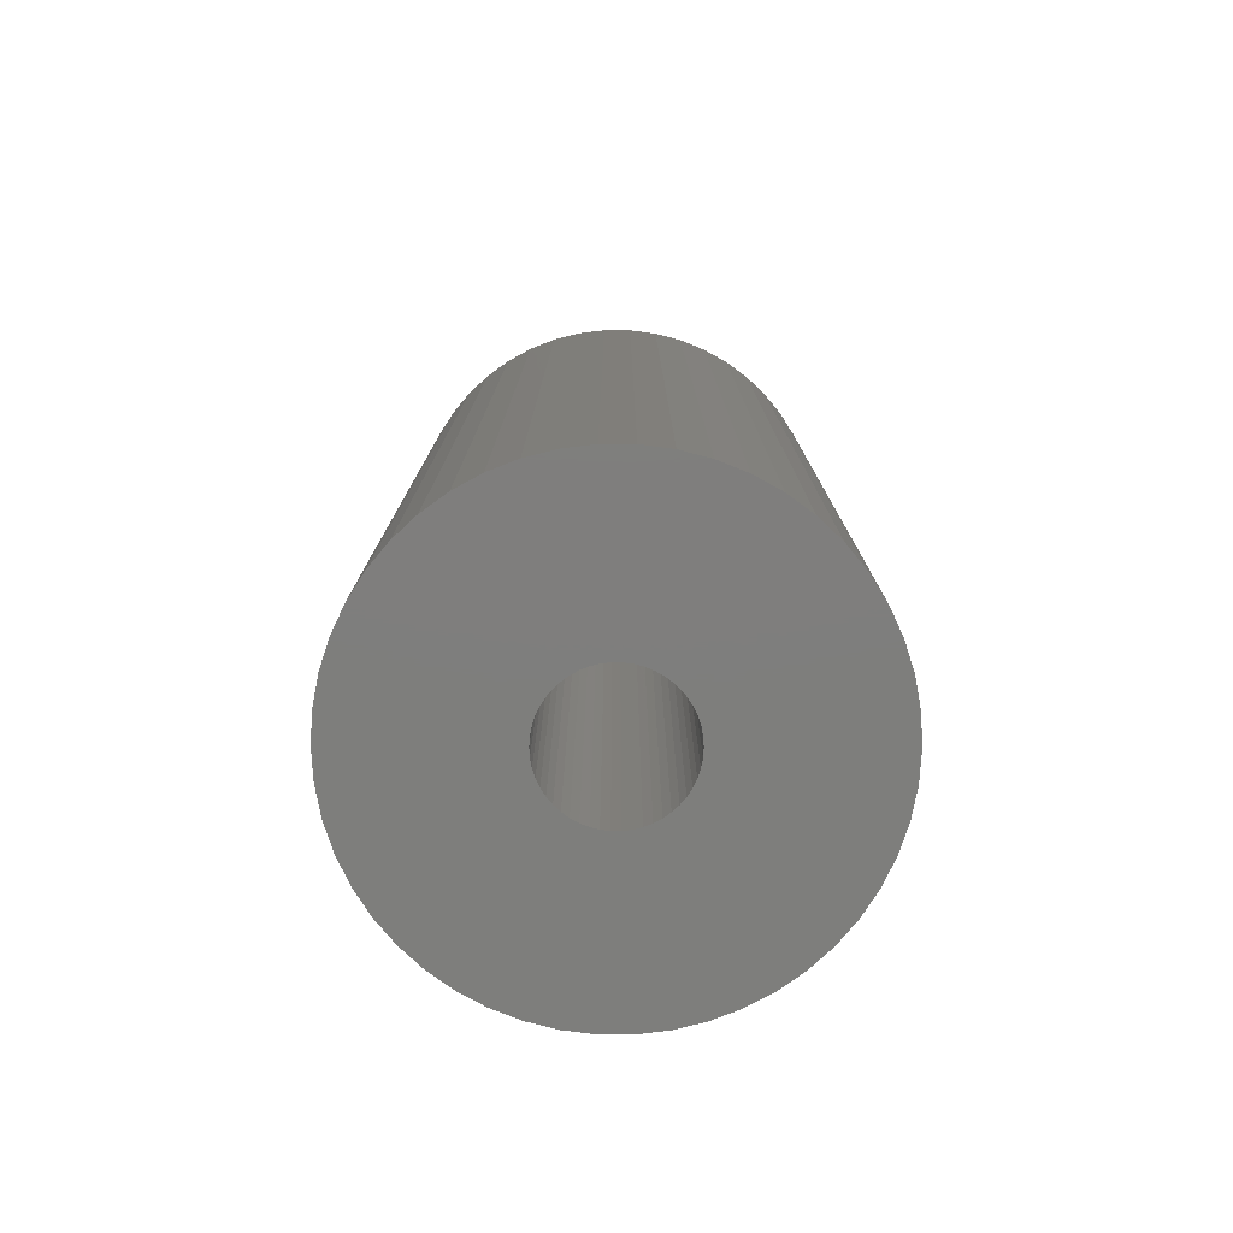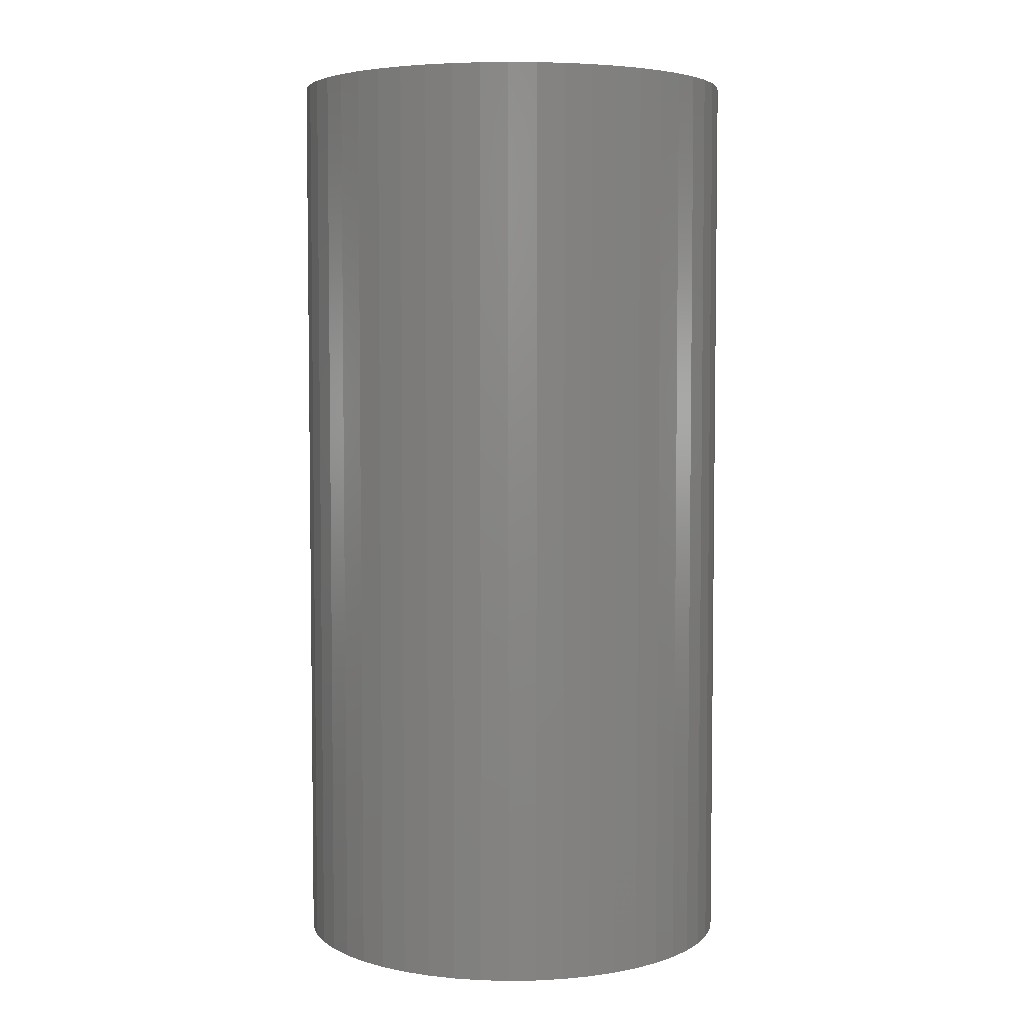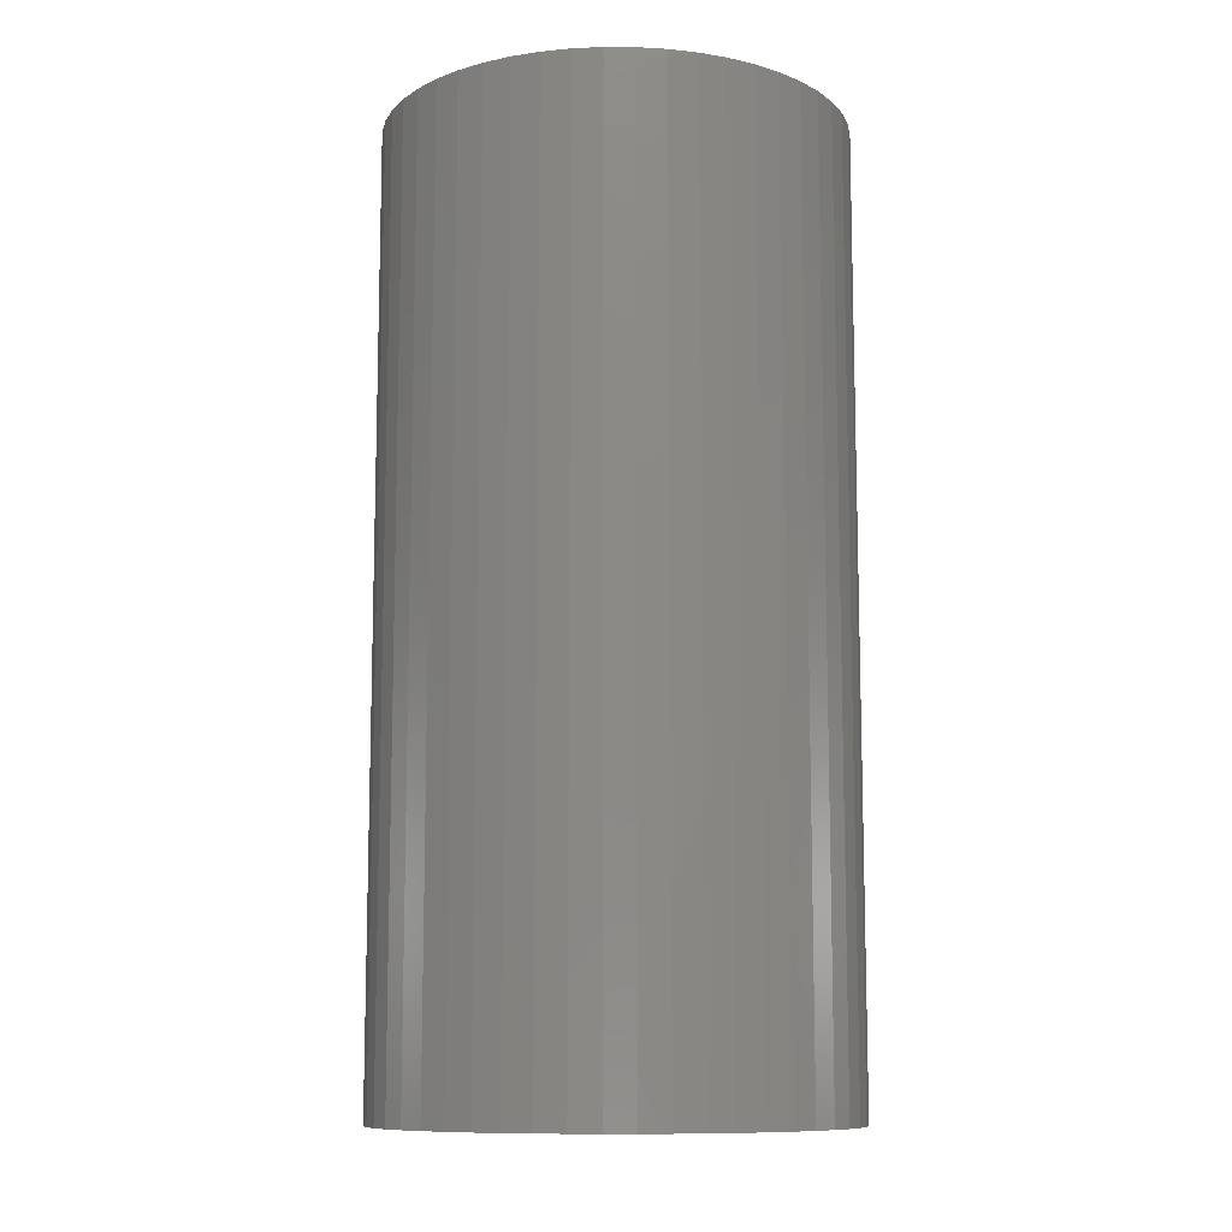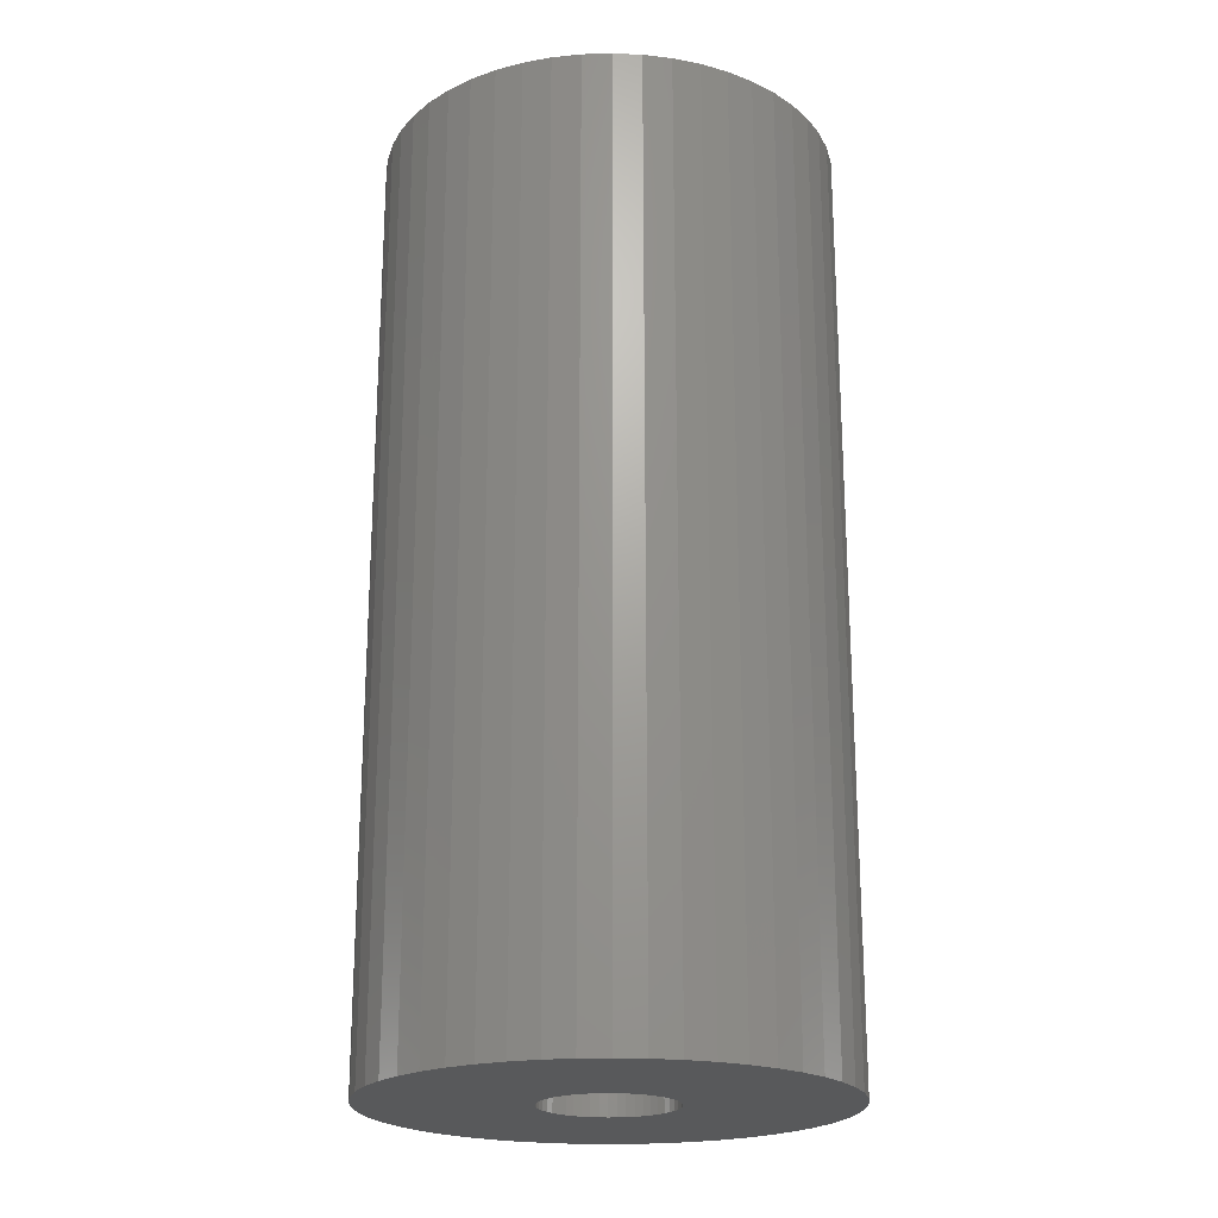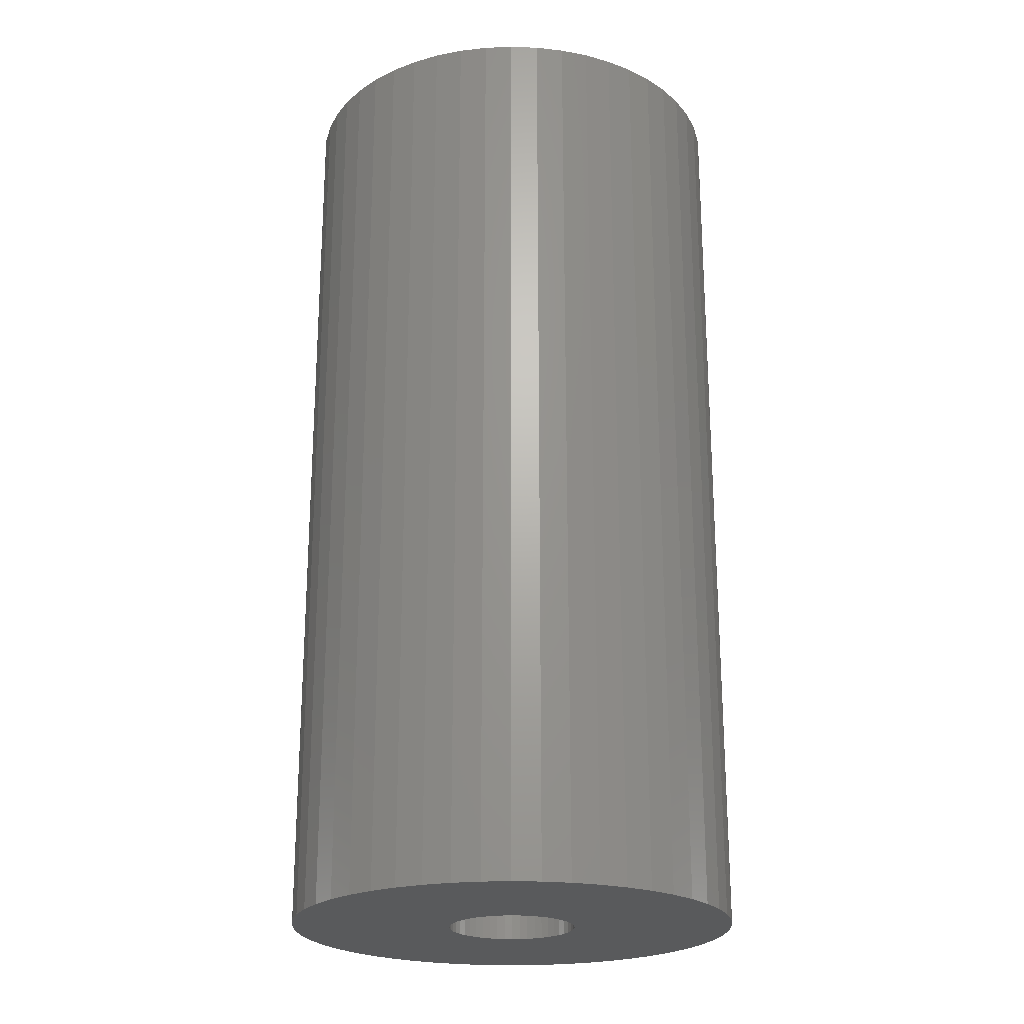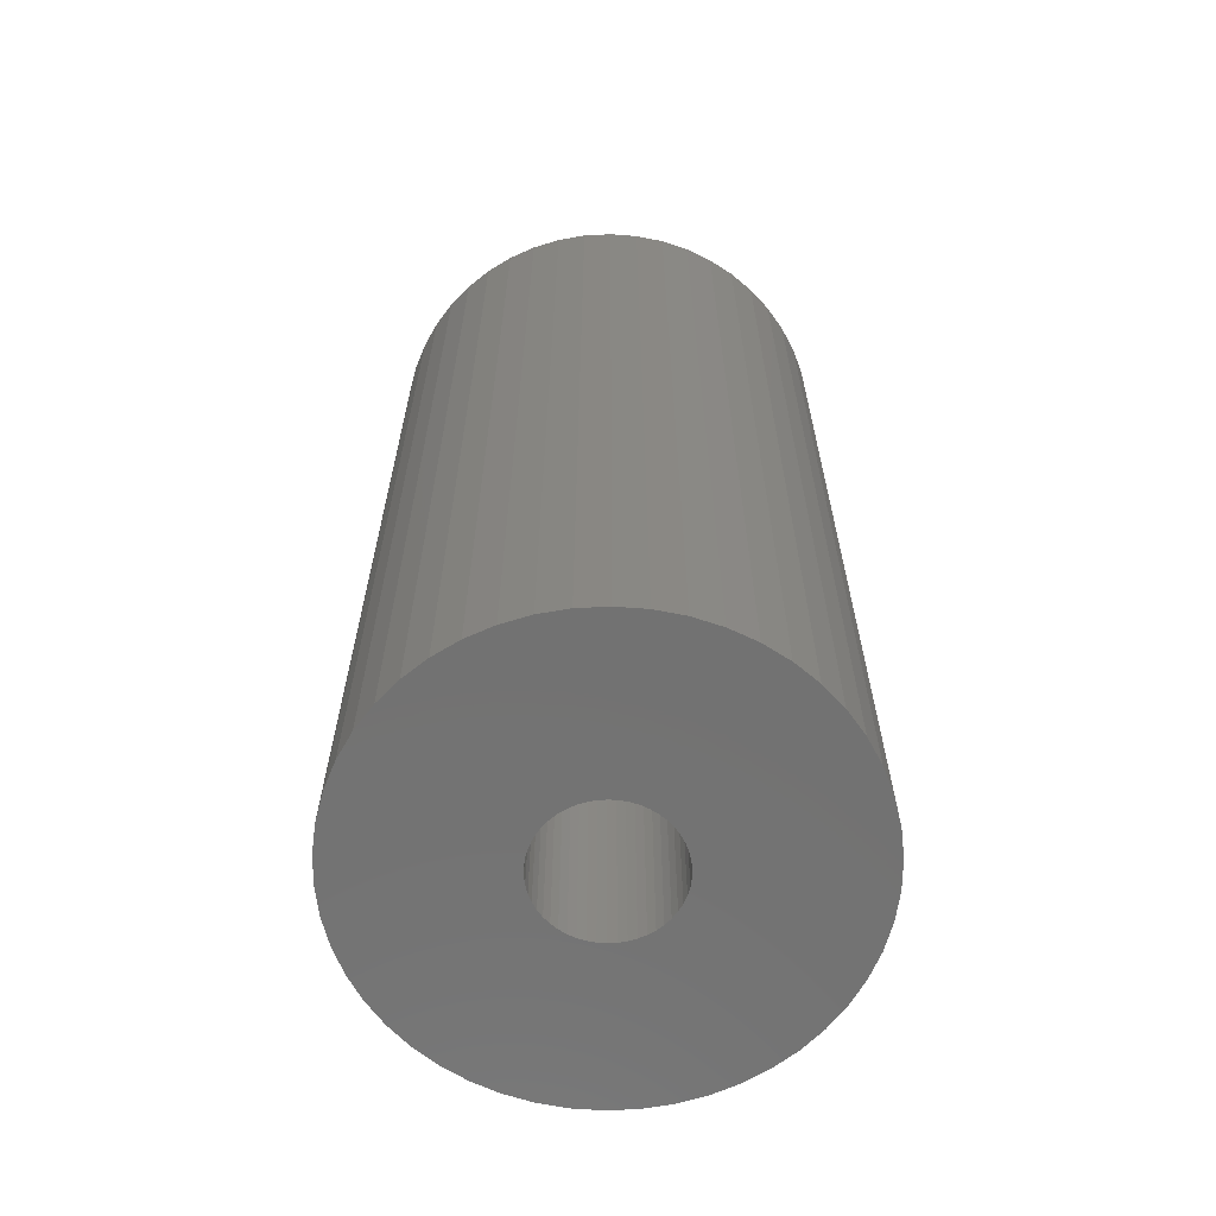
<metadata>
{"format":"stl","ext":"stl","renderer":"f3d","projection":"perspective","resolution":1024,"background":"white","views":[{"elev":-78.0,"azim":179.8,"up":"+Z"},{"elev":4.7,"azim":-175.5,"up":"+Z"},{"elev":-10.5,"azim":-15.2,"up":"+Z"},{"elev":-21.4,"azim":-25.9,"up":"+Z"},{"elev":-22.8,"azim":-125.8,"up":"+Z"},{"elev":-64.2,"azim":-76.3,"up":"+Z"}]}
</metadata>
<code>
# stl→obj: 200 verts, 400 faces
v 17.5 0 36
v 17.36 2.193 -36
v 17.36 2.193 36
v 17.5 0 -36
v -17.5 0 -36
v -17.36 2.193 36
v -17.36 2.193 -36
v -17.5 0 36
v 1.099 17.47 -36
v -1.099 17.47 36
v 1.099 17.47 36
v -1.099 17.47 -36
v -1.099 -17.47 -36
v 1.099 -17.47 36
v -1.099 -17.47 36
v 1.099 -17.47 -36
v 12.76 11.98 -36
v 11.15 13.48 36
v 12.76 11.98 36
v 11.15 13.48 -36
v -11.15 13.48 -36
v -12.76 11.98 36
v -11.15 13.48 36
v -12.76 11.98 -36
v -5.408 16.64 -36
v -7.451 15.83 36
v -5.408 16.64 36
v -7.451 15.83 -36
v 16.27 6.442 36
v 15.34 8.431 -36
v 15.34 8.431 36
v 16.27 6.442 -36
v 16.95 4.352 -36
v 16.95 4.352 36
v 7.451 15.83 -36
v 5.408 16.64 36
v 7.451 15.83 36
v 5.408 16.64 -36
v 9.377 14.78 -36
v 9.377 14.78 36
v -16.27 6.442 -36
v -15.34 8.431 36
v -15.34 8.431 -36
v -16.27 6.442 36
v -16.95 4.352 -36
v -16.95 4.352 36
v -3.279 17.19 -36
v -3.279 17.19 36
v 3.279 -17.19 36
v 3.279 -17.19 -36
v 14.16 10.29 36
v 14.16 10.29 -36
v 3.279 17.19 36
v 3.279 17.19 -36
v -14.16 10.29 36
v -14.16 10.29 -36
v 5 0 36
v 4.961 0.6267 36
v 17.36 -2.193 36
v 4.843 1.243 36
v 4.961 -0.6267 36
v 4.649 1.841 36
v 16.95 -4.352 36
v 4.382 2.409 36
v 4.843 -1.243 36
v 4.045 2.939 36
v 16.27 -6.442 36
v 3.645 3.423 36
v 4.649 -1.841 36
v 3.187 3.853 36
v 15.34 -8.431 36
v 2.679 4.222 36
v 4.382 -2.409 36
v 2.129 4.524 36
v 14.16 -10.29 36
v 4.045 -2.939 36
v 1.545 4.755 36
v 0.9369 4.911 36
v 0.314 4.99 36
v -0.314 4.99 36
v -0.9369 4.911 36
v -1.545 4.755 36
v -2.129 4.524 36
v -2.679 4.222 36
v -9.377 14.78 36
v -3.187 3.853 36
v -3.645 3.423 36
v -4.045 2.939 36
v 12.76 -11.98 36
v 3.645 -3.423 36
v 11.15 -13.48 36
v 3.187 -3.853 36
v 9.377 -14.78 36
v 2.679 -4.222 36
v 7.451 -15.83 36
v 2.129 -4.524 36
v 5.408 -16.64 36
v 1.545 -4.755 36
v 0.9369 -4.911 36
v 0.314 -4.99 36
v -0.314 -4.99 36
v -0.9369 -4.911 36
v -3.279 -17.19 36
v -1.545 -4.755 36
v -5.408 -16.64 36
v -2.129 -4.524 36
v -7.451 -15.83 36
v -2.679 -4.222 36
v -9.377 -14.78 36
v -3.187 -3.853 36
v -11.15 -13.48 36
v -3.645 -3.423 36
v -12.76 -11.98 36
v -4.045 -2.939 36
v -14.16 -10.29 36
v -4.382 -2.409 36
v -15.34 -8.431 36
v -4.649 -1.841 36
v -16.27 -6.442 36
v -4.843 -1.243 36
v -16.95 -4.352 36
v -4.961 -0.6267 36
v -17.36 -2.193 36
v -5 0 36
v -4.382 2.409 36
v -4.649 1.841 36
v -4.843 1.243 36
v -4.961 0.6267 36
v -9.377 14.78 -36
v 17.36 -2.193 -36
v 16.95 -4.352 -36
v -15.34 -8.431 -36
v -16.27 -6.442 -36
v -14.16 -10.29 -36
v 5 0 -36
v 4.961 -0.6267 -36
v 4.843 -1.243 -36
v 16.27 -6.442 -36
v 4.961 0.6267 -36
v 4.649 -1.841 -36
v 15.34 -8.431 -36
v 4.382 -2.409 -36
v 14.16 -10.29 -36
v 4.843 1.243 -36
v 4.045 -2.939 -36
v 12.76 -11.98 -36
v 3.645 -3.423 -36
v 11.15 -13.48 -36
v 4.649 1.841 -36
v 3.187 -3.853 -36
v 9.377 -14.78 -36
v 2.679 -4.222 -36
v 7.451 -15.83 -36
v 4.382 2.409 -36
v 2.129 -4.524 -36
v 5.408 -16.64 -36
v 4.045 2.939 -36
v 1.545 -4.755 -36
v 0.9369 -4.911 -36
v 0.314 -4.99 -36
v -0.314 -4.99 -36
v -0.9369 -4.911 -36
v -3.279 -17.19 -36
v -1.545 -4.755 -36
v -5.408 -16.64 -36
v -2.129 -4.524 -36
v -7.451 -15.83 -36
v -2.679 -4.222 -36
v -9.377 -14.78 -36
v -3.187 -3.853 -36
v -11.15 -13.48 -36
v -3.645 -3.423 -36
v -12.76 -11.98 -36
v -4.045 -2.939 -36
v 3.645 3.423 -36
v 3.187 3.853 -36
v 2.679 4.222 -36
v 2.129 4.524 -36
v 1.545 4.755 -36
v 0.9369 4.911 -36
v 0.314 4.99 -36
v -0.314 4.99 -36
v -0.9369 4.911 -36
v -1.545 4.755 -36
v -2.129 4.524 -36
v -2.679 4.222 -36
v -3.187 3.853 -36
v -3.645 3.423 -36
v -4.045 2.939 -36
v -4.382 2.409 -36
v -4.649 1.841 -36
v -4.843 1.243 -36
v -4.961 0.6267 -36
v -5 0 -36
v -4.382 -2.409 -36
v -4.649 -1.841 -36
v -4.843 -1.243 -36
v -16.95 -4.352 -36
v -4.961 -0.6267 -36
v -17.36 -2.193 -36
f 1 2 3
f 2 1 4
f 5 6 7
f 6 5 8
f 9 10 11
f 10 9 12
f 13 14 15
f 14 13 16
f 17 18 19
f 18 17 20
f 21 22 23
f 22 21 24
f 25 26 27
f 26 25 28
f 29 30 31
f 30 29 32
f 3 33 34
f 33 3 2
f 35 36 37
f 36 35 38
f 39 37 40
f 37 39 35
f 41 42 43
f 42 41 44
f 45 44 41
f 44 45 46
f 47 27 48
f 27 47 25
f 16 49 14
f 49 16 50
f 34 32 29
f 32 34 33
f 51 17 19
f 17 51 52
f 31 52 51
f 52 31 30
f 38 53 36
f 53 38 54
f 54 11 53
f 11 54 9
f 20 40 18
f 40 20 39
f 43 55 56
f 55 43 42
f 56 22 24
f 22 56 55
f 7 46 45
f 46 7 6
f 57 1 3
f 58 3 34
f 1 57 59
f 60 34 29
f 61 59 57
f 62 29 31
f 59 61 63
f 64 31 51
f 65 63 61
f 66 51 19
f 63 65 67
f 68 19 18
f 69 67 65
f 70 18 40
f 67 69 71
f 72 40 37
f 73 71 69
f 74 37 36
f 71 73 75
f 76 75 73
f 3 58 57
f 34 60 58
f 29 62 60
f 31 64 62
f 51 66 64
f 19 68 66
f 77 36 53
f 18 70 68
f 40 72 70
f 37 74 72
f 36 77 74
f 78 53 11
f 53 78 77
f 11 79 78
f 11 80 79
f 10 80 11
f 80 10 81
f 48 81 10
f 81 48 82
f 27 82 48
f 82 27 83
f 26 83 27
f 83 26 84
f 85 84 26
f 84 85 86
f 23 86 85
f 86 23 87
f 22 87 23
f 55 88 22
f 87 22 88
f 75 76 89
f 90 89 76
f 89 90 91
f 92 91 90
f 91 92 93
f 94 93 92
f 93 94 95
f 96 95 94
f 95 96 97
f 98 97 96
f 97 98 49
f 99 49 98
f 49 99 14
f 100 14 99
f 101 14 100
f 15 101 102
f 101 15 14
f 103 102 104
f 105 104 106
f 107 106 108
f 109 108 110
f 102 103 15
f 111 110 112
f 113 112 114
f 115 114 116
f 117 116 118
f 119 118 120
f 121 120 122
f 104 105 103
f 123 122 124
f 88 55 125
f 42 125 55
f 106 107 105
f 125 42 126
f 108 109 107
f 44 126 42
f 110 111 109
f 126 44 127
f 112 113 111
f 46 127 44
f 114 115 113
f 127 46 128
f 116 117 115
f 6 128 46
f 118 119 117
f 128 6 124
f 120 121 119
f 8 124 6
f 122 123 121
f 124 8 123
f 28 85 26
f 85 28 129
f 129 23 85
f 23 129 21
f 12 48 10
f 48 12 47
f 59 4 1
f 4 59 130
f 63 130 59
f 130 63 131
f 132 119 133
f 119 132 117
f 134 117 132
f 117 134 115
f 135 4 130
f 136 130 131
f 4 135 2
f 137 131 138
f 139 2 135
f 140 138 141
f 2 139 33
f 142 141 143
f 144 33 139
f 145 143 146
f 33 144 32
f 147 146 148
f 149 32 144
f 150 148 151
f 32 149 30
f 152 151 153
f 154 30 149
f 155 153 156
f 30 154 52
f 157 52 154
f 130 136 135
f 131 137 136
f 138 140 137
f 141 142 140
f 143 145 142
f 146 147 145
f 158 156 50
f 148 150 147
f 151 152 150
f 153 155 152
f 156 158 155
f 159 50 16
f 50 159 158
f 16 160 159
f 16 161 160
f 13 161 16
f 161 13 162
f 163 162 13
f 162 163 164
f 165 164 163
f 164 165 166
f 167 166 165
f 166 167 168
f 169 168 167
f 168 169 170
f 171 170 169
f 170 171 172
f 173 172 171
f 134 174 173
f 172 173 174
f 52 157 17
f 175 17 157
f 17 175 20
f 176 20 175
f 20 176 39
f 177 39 176
f 39 177 35
f 178 35 177
f 35 178 38
f 179 38 178
f 38 179 54
f 180 54 179
f 54 180 9
f 181 9 180
f 182 9 181
f 12 182 183
f 182 12 9
f 47 183 184
f 25 184 185
f 28 185 186
f 129 186 187
f 183 47 12
f 21 187 188
f 24 188 189
f 56 189 190
f 43 190 191
f 41 191 192
f 45 192 193
f 184 25 47
f 7 193 194
f 174 134 195
f 132 195 134
f 185 28 25
f 195 132 196
f 186 129 28
f 133 196 132
f 187 21 129
f 196 133 197
f 188 24 21
f 198 197 133
f 189 56 24
f 197 198 199
f 190 43 56
f 200 199 198
f 191 41 43
f 199 200 194
f 192 45 41
f 5 194 200
f 193 7 45
f 194 5 7
f 153 93 95
f 93 153 151
f 71 138 67
f 138 71 141
f 173 115 134
f 115 173 113
f 133 121 198
f 121 133 119
f 148 89 91
f 89 148 146
f 156 95 97
f 95 156 153
f 50 97 49
f 97 50 156
f 75 141 71
f 141 75 143
f 89 143 75
f 143 89 146
f 67 131 63
f 131 67 138
f 163 15 103
f 15 163 13
f 167 105 107
f 105 167 165
f 165 103 105
f 103 165 163
f 198 123 200
f 123 198 121
f 200 8 5
f 8 200 123
f 151 91 93
f 91 151 148
f 169 107 109
f 107 169 167
f 171 109 111
f 109 171 169
f 173 111 113
f 111 173 171
f 135 58 139
f 58 135 57
f 124 193 128
f 193 124 194
f 182 79 80
f 79 182 181
f 160 101 100
f 101 160 161
f 176 68 70
f 68 176 175
f 188 86 87
f 86 188 187
f 185 82 83
f 82 185 184
f 149 64 154
f 64 149 62
f 139 60 144
f 60 139 58
f 179 74 77
f 74 179 178
f 180 77 78
f 77 180 179
f 178 72 74
f 72 178 177
f 126 190 125
f 190 126 191
f 88 188 87
f 188 88 189
f 127 191 126
f 191 127 192
f 184 81 82
f 81 184 183
f 159 100 99
f 100 159 160
f 144 62 149
f 62 144 60
f 157 68 175
f 68 157 66
f 154 66 157
f 66 154 64
f 181 78 79
f 78 181 180
f 177 70 72
f 70 177 176
f 125 189 88
f 189 125 190
f 128 192 127
f 192 128 193
f 186 83 84
f 83 186 185
f 187 84 86
f 84 187 186
f 183 80 81
f 80 183 182
f 137 61 136
f 61 137 65
f 112 174 114
f 174 112 172
f 152 96 94
f 96 152 155
f 142 69 140
f 69 142 73
f 136 57 135
f 57 136 61
f 162 104 102
f 104 162 164
f 118 197 120
f 197 118 196
f 147 92 90
f 92 147 150
f 155 98 96
f 98 155 158
f 158 99 98
f 99 158 159
f 145 73 142
f 73 145 76
f 147 76 145
f 76 147 90
f 140 65 137
f 65 140 69
f 161 102 101
f 102 161 162
f 164 106 104
f 106 164 166
f 114 195 116
f 195 114 174
f 116 196 118
f 196 116 195
f 120 199 122
f 199 120 197
f 122 194 124
f 194 122 199
f 150 94 92
f 94 150 152
f 166 108 106
f 108 166 168
f 168 110 108
f 110 168 170
f 170 112 110
f 112 170 172

</code>
